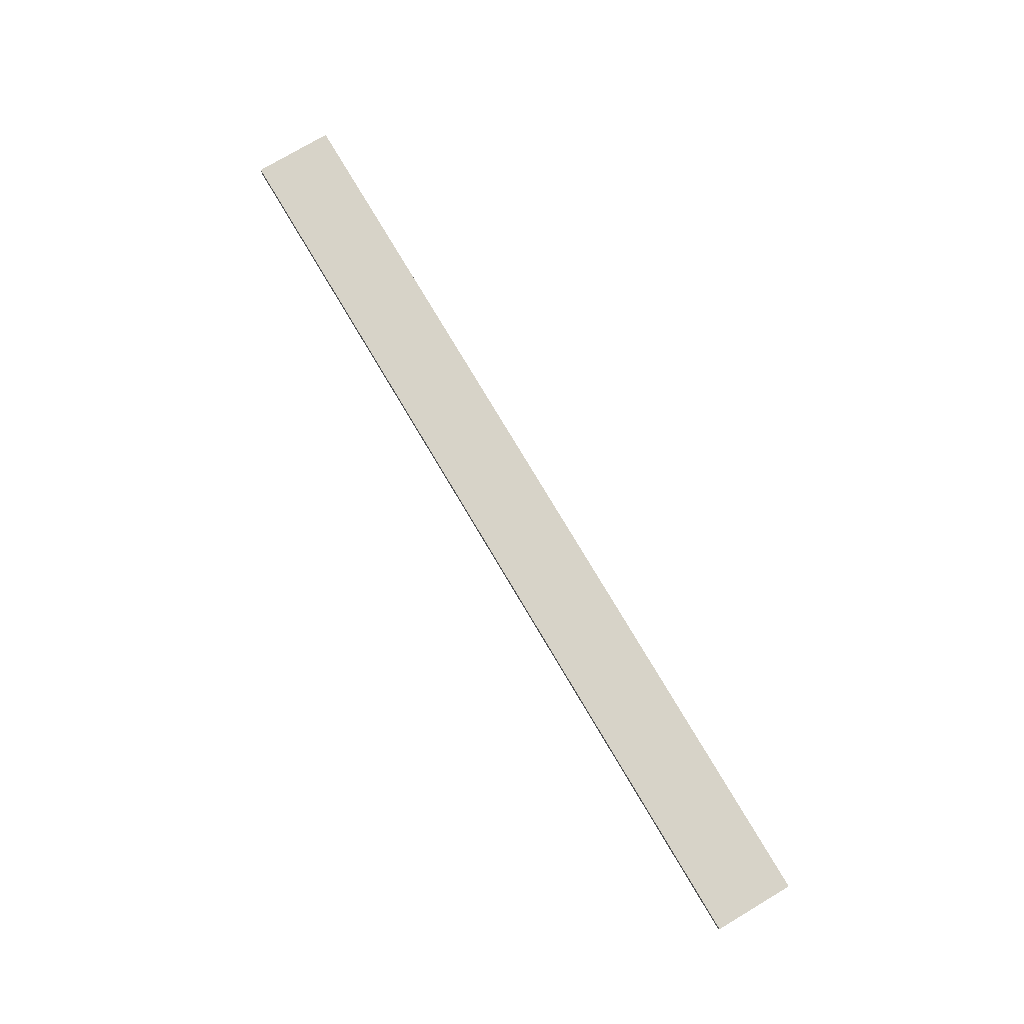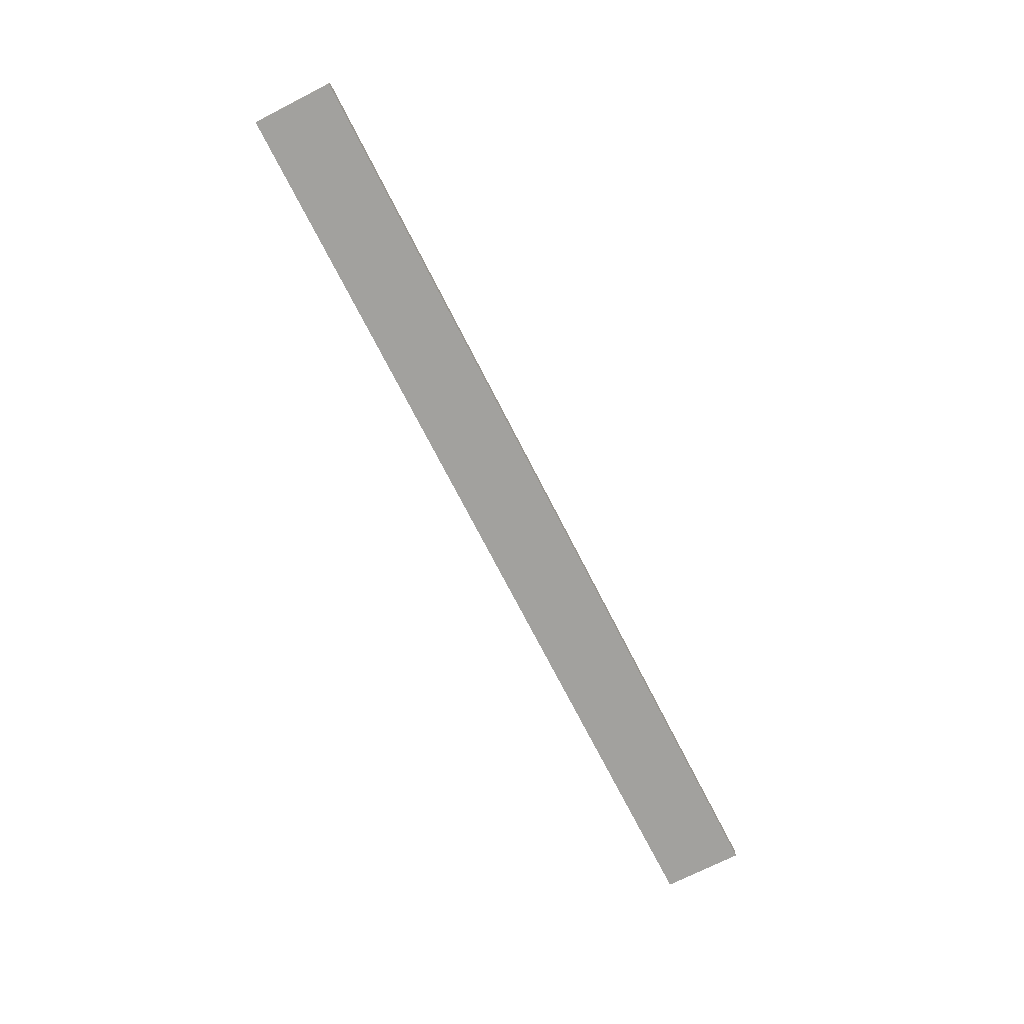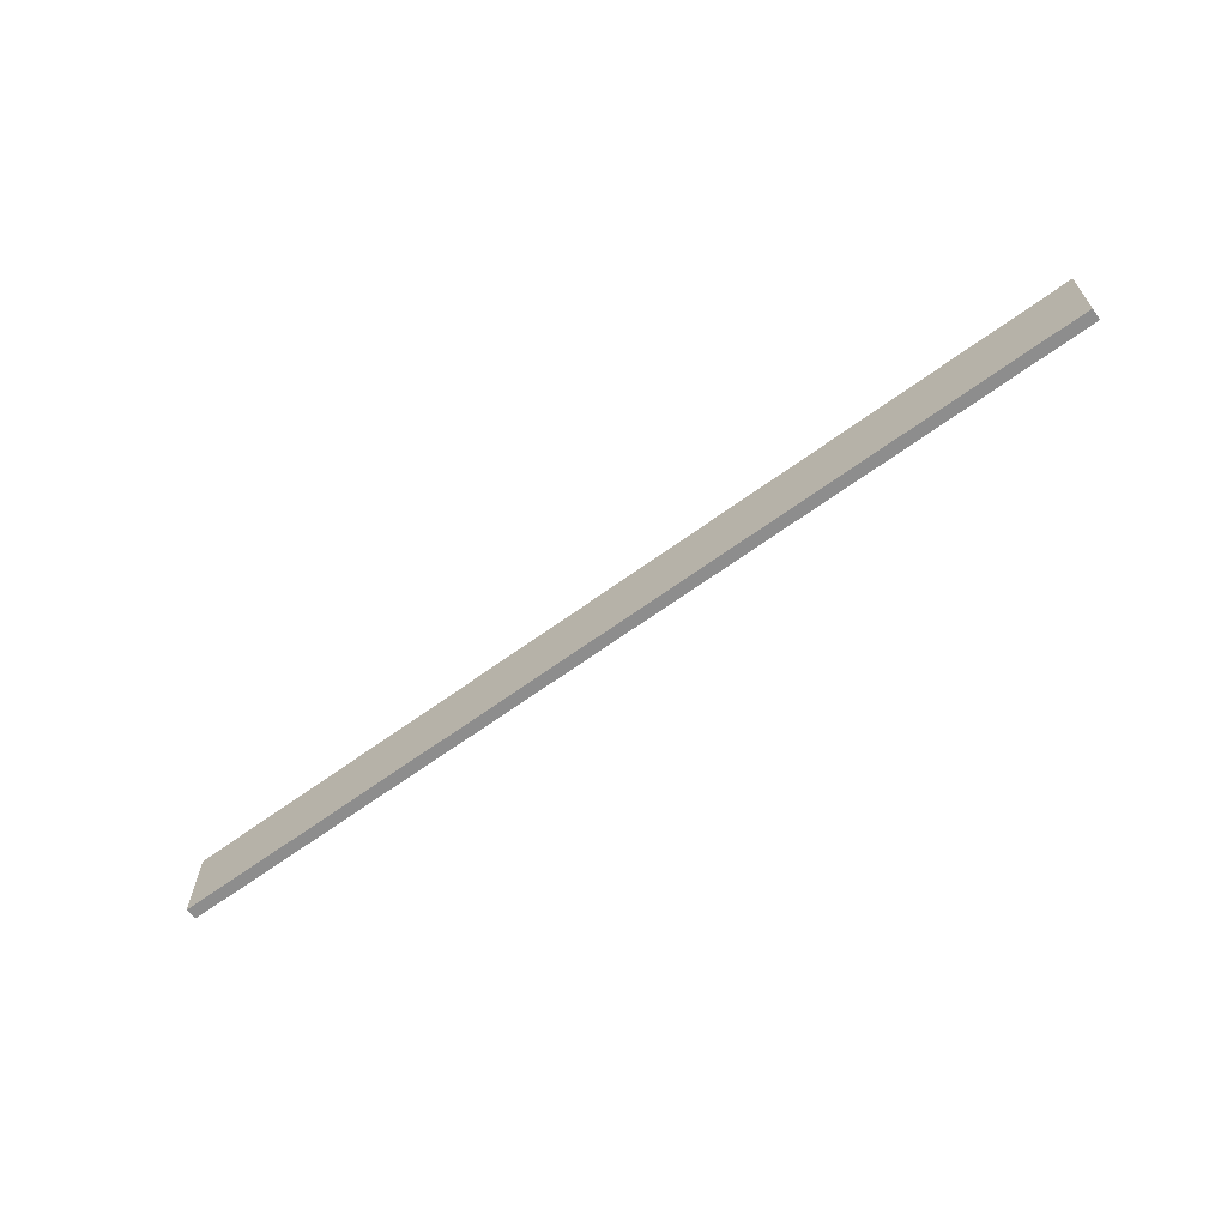
<metadata>
{"format":"obj","ext":"obj","renderer":"f3d","projection":"perspective","resolution":1024,"background":"white","views":[{"elev":76.7,"azim":-120.7,"up":"+Z"},{"elev":-72.1,"azim":117.0,"up":"+Z"},{"elev":-64.6,"azim":36.4,"up":"+Y"}]}
</metadata>
<code>
g stage_sosuke
v -41 1 0.5
v -41 1 -0.5
v -41 8 0.5
v -41 8 -0.5
v 40 1 0.5
v 40 1 -0.5
v 40 8 0.5
v 40 8 -0.5
v -41 1 0.5
v -41 8 0.5
v -40 2 0.5
v -40 7 0.5
v -39 2 0.5
v -39 4 0.5
v -39 5 0.5
v -39 6 0.5
v -37 2 0.5
v -37 4 0.5
v -37 5 0.5
v -37 6 0.5
v -36 2 0.5
v -36 7 0.5
v -35 2 0.5
v -35 3 0.5
v -35 4 0.5
v -35 7 0.5
v -34 5 0.5
v -34 6 0.5
v -32 3 0.5
v -32 4 0.5
v -31 2 0.5
v -31 5 0.5
v -31 6 0.5
v -31 7 0.5
v -30 2 0.5
v -30 3 0.5
v -30 4 0.5
v -30 7 0.5
v -29 5 0.5
v -29 6 0.5
v -27 3 0.5
v -27 4 0.5
v -26 2 0.5
v -26 5 0.5
v -26 6 0.5
v -26 7 0.5
v -25 2 0.5
v -25 3 0.5
v -25 6 0.5
v -25 7 0.5
v -24 3 0.5
v -24 6 0.5
v -23 3 0.5
v -23 6 0.5
v -22 2 0.5
v -22 3 0.5
v -22 6 0.5
v -22 7 0.5
v -21 2 0.5
v -21 3 0.5
v -21 4 0.5
v -21 7 0.5
v -20 5 0.5
v -20 6 0.5
v -18 3 0.5
v -18 4 0.5
v -17 2 0.5
v -17 5 0.5
v -17 6 0.5
v -17 7 0.5
v -16 5 0.5
v -16 7 0.5
v -15 2 0.5
v -15 3 0.5
v -15 5 0.5
v -15 6 0.5
v -14 3 0.5
v -14 6 0.5
v -13 3 0.5
v -13 6 0.5
v -12 2 0.5
v -12 3 0.5
v -12 5 0.5
v -12 6 0.5
v -11 5 0.5
v -11 7 0.5
v -10 2 0.5
v -10 7 0.5
v -9 2 0.5
v -9 4 0.5
v -9 5 0.5
v -9 6 0.5
v -7 2 0.5
v -7 4 0.5
v -7 5 0.5
v -7 6 0.5
v -6 2 0.5
v -6 7 0.5
v -5 2 0.5
v -5 7 0.5
v -4 2 0.5
v -4 4 0.5
v -3 2 0.5
v -3 4 0.5
v -3 5 0.5
v -3 7 0.5
v -2 5 0.5
v -2 7 0.5
v -1 2 0.5
v -1 7 0.5
v 0 5 0.5
v 0 7 0.5
v 1 2 0.5
v 1 3 0.5
v 1 5 0.5
v 1 6 0.5
v 2 3 0.5
v 2 6 0.5
v 3 3 0.5
v 3 6 0.5
v 4 2 0.5
v 4 3 0.5
v 4 5 0.5
v 4 6 0.5
v 5 5 0.5
v 5 7 0.5
v 7 3 0.5
v 7 4 0.5
v 7 5 0.5
v 7 6 0.5
v 8 3 0.5
v 8 4 0.5
v 8 5 0.5
v 8 6 0.5
v 10 2 0.5
v 10 3 0.5
v 10 4 0.5
v 10 7 0.5
v 11 5 0.5
v 11 6 0.5
v 13 3 0.5
v 13 4 0.5
v 14 2 0.5
v 14 5 0.5
v 14 6 0.5
v 14 7 0.5
v 15 2 0.5
v 15 7 0.5
v 16 3 0.5
v 16 6 0.5
v 18 3 0.5
v 18 6 0.5
v 19 2 0.5
v 19 7 0.5
v 20 2 0.5
v 20 3 0.5
v 20 4 0.5
v 20 7 0.5
v 21 5 0.5
v 21 6 0.5
v 23 3 0.5
v 23 4 0.5
v 24 2 0.5
v 24 5 0.5
v 24 6 0.5
v 24 7 0.5
v 25 2 0.5
v 25 7 0.5
v 26 3 0.5
v 26 7 0.5
v 28 3 0.5
v 28 7 0.5
v 29 2 0.5
v 29 7 0.5
v 30 2 0.5
v 30 7 0.5
v 31 2 0.5
v 31 4 0.5
v 31 5 0.5
v 31 7 0.5
v 32 3 0.5
v 32 4 0.5
v 32 5 0.5
v 32 6 0.5
v 33 2 0.5
v 33 3 0.5
v 33 4 0.5
v 33 5 0.5
v 33 6 0.5
v 33 7 0.5
v 34 2 0.5
v 34 4 0.5
v 34 5 0.5
v 34 7 0.5
v 35 2 0.5
v 35 7 0.5
v 36 3 0.5
v 36 4 0.5
v 36 5 0.5
v 36 6 0.5
v 39 2 0.5
v 39 3 0.5
v 39 4 0.5
v 39 5 0.5
v 39 6 0.5
v 39 7 0.5
v 40 1 0.5
v 40 8 0.5
v -41 1 -0.5
v -41 8 -0.5
v -40 2 -0.5
v -40 7 -0.5
v -39 2 -0.5
v -39 4 -0.5
v -39 5 -0.5
v -39 6 -0.5
v -37 2 -0.5
v -37 4 -0.5
v -37 5 -0.5
v -37 6 -0.5
v -36 2 -0.5
v -36 7 -0.5
v -35 2 -0.5
v -35 3 -0.5
v -35 4 -0.5
v -35 7 -0.5
v -34 5 -0.5
v -34 6 -0.5
v -32 3 -0.5
v -32 4 -0.5
v -31 2 -0.5
v -31 5 -0.5
v -31 6 -0.5
v -31 7 -0.5
v -30 2 -0.5
v -30 3 -0.5
v -30 4 -0.5
v -30 7 -0.5
v -29 5 -0.5
v -29 6 -0.5
v -27 3 -0.5
v -27 4 -0.5
v -26 2 -0.5
v -26 5 -0.5
v -26 6 -0.5
v -26 7 -0.5
v -25 2 -0.5
v -25 3 -0.5
v -25 6 -0.5
v -25 7 -0.5
v -24 3 -0.5
v -24 6 -0.5
v -23 3 -0.5
v -23 6 -0.5
v -22 2 -0.5
v -22 3 -0.5
v -22 6 -0.5
v -22 7 -0.5
v -21 2 -0.5
v -21 3 -0.5
v -21 4 -0.5
v -21 7 -0.5
v -20 5 -0.5
v -20 6 -0.5
v -18 3 -0.5
v -18 4 -0.5
v -17 2 -0.5
v -17 5 -0.5
v -17 6 -0.5
v -17 7 -0.5
v -16 5 -0.5
v -16 7 -0.5
v -15 2 -0.5
v -15 3 -0.5
v -15 5 -0.5
v -15 6 -0.5
v -14 3 -0.5
v -14 6 -0.5
v -13 3 -0.5
v -13 6 -0.5
v -12 2 -0.5
v -12 3 -0.5
v -12 5 -0.5
v -12 6 -0.5
v -11 5 -0.5
v -11 7 -0.5
v -10 2 -0.5
v -10 7 -0.5
v -9 2 -0.5
v -9 4 -0.5
v -9 5 -0.5
v -9 6 -0.5
v -7 2 -0.5
v -7 4 -0.5
v -7 5 -0.5
v -7 6 -0.5
v -6 2 -0.5
v -6 7 -0.5
v -5 2 -0.5
v -5 7 -0.5
v -4 2 -0.5
v -4 4 -0.5
v -3 2 -0.5
v -3 4 -0.5
v -3 5 -0.5
v -3 7 -0.5
v -2 5 -0.5
v -2 7 -0.5
v -1 2 -0.5
v -1 7 -0.5
v 0 5 -0.5
v 0 7 -0.5
v 1 2 -0.5
v 1 3 -0.5
v 1 5 -0.5
v 1 6 -0.5
v 2 3 -0.5
v 2 6 -0.5
v 3 3 -0.5
v 3 6 -0.5
v 4 2 -0.5
v 4 3 -0.5
v 4 5 -0.5
v 4 6 -0.5
v 5 5 -0.5
v 5 7 -0.5
v 7 3 -0.5
v 7 4 -0.5
v 7 5 -0.5
v 7 6 -0.5
v 8 3 -0.5
v 8 4 -0.5
v 8 5 -0.5
v 8 6 -0.5
v 10 2 -0.5
v 10 3 -0.5
v 10 4 -0.5
v 10 7 -0.5
v 11 5 -0.5
v 11 6 -0.5
v 13 3 -0.5
v 13 4 -0.5
v 14 2 -0.5
v 14 5 -0.5
v 14 6 -0.5
v 14 7 -0.5
v 15 2 -0.5
v 15 7 -0.5
v 16 3 -0.5
v 16 6 -0.5
v 18 3 -0.5
v 18 6 -0.5
v 19 2 -0.5
v 19 7 -0.5
v 20 2 -0.5
v 20 3 -0.5
v 20 4 -0.5
v 20 7 -0.5
v 21 5 -0.5
v 21 6 -0.5
v 23 3 -0.5
v 23 4 -0.5
v 24 2 -0.5
v 24 5 -0.5
v 24 6 -0.5
v 24 7 -0.5
v 25 2 -0.5
v 25 7 -0.5
v 26 3 -0.5
v 26 7 -0.5
v 28 3 -0.5
v 28 7 -0.5
v 29 2 -0.5
v 29 7 -0.5
v 30 2 -0.5
v 30 7 -0.5
v 31 2 -0.5
v 31 4 -0.5
v 31 5 -0.5
v 31 7 -0.5
v 32 3 -0.5
v 32 4 -0.5
v 32 5 -0.5
v 32 6 -0.5
v 33 2 -0.5
v 33 3 -0.5
v 33 4 -0.5
v 33 5 -0.5
v 33 6 -0.5
v 33 7 -0.5
v 34 2 -0.5
v 34 4 -0.5
v 34 5 -0.5
v 34 7 -0.5
v 35 2 -0.5
v 35 7 -0.5
v 36 3 -0.5
v 36 4 -0.5
v 36 5 -0.5
v 36 6 -0.5
v 39 2 -0.5
v 39 3 -0.5
v 39 4 -0.5
v 39 5 -0.5
v 39 6 -0.5
v 39 7 -0.5
v 40 1 -0.5
v 40 8 -0.5
v -41 1 0.5
v 40 1 0.5
v -41 1 -0.5
v 40 1 -0.5
v -41 8 0.5
v 40 8 0.5
v -41 8 -0.5
v 40 8 -0.5
f 3 2 1
f 4 2 3
f 5 6 7
f 7 6 8
f 11 10 9
f 12 10 11
f 13 11 9
f 13 12 11
f 14 12 13
f 15 12 14
f 16 12 15
f 17 13 9
f 17 14 13
f 18 15 14
f 18 14 17
f 19 16 15
f 19 15 18
f 20 12 16
f 20 16 19
f 21 19 18
f 21 18 17
f 21 20 19
f 21 17 9
f 22 10 12
f 22 20 21
f 22 12 20
f 23 21 9
f 23 22 21
f 24 22 23
f 25 22 24
f 26 10 22
f 26 22 25
f 27 26 25
f 28 26 27
f 29 25 24
f 29 24 23
f 30 27 25
f 30 25 29
f 31 23 9
f 31 29 23
f 31 30 29
f 32 27 30
f 32 30 31
f 32 28 27
f 33 26 28
f 33 28 32
f 34 10 26
f 34 26 33
f 35 32 31
f 35 31 9
f 35 34 33
f 35 33 32
f 36 34 35
f 37 34 36
f 38 10 34
f 38 34 37
f 39 38 37
f 40 38 39
f 41 37 36
f 41 36 35
f 42 39 37
f 42 37 41
f 43 35 9
f 43 41 35
f 43 42 41
f 44 39 42
f 44 42 43
f 44 40 39
f 45 38 40
f 45 40 44
f 46 10 38
f 46 38 45
f 47 44 43
f 47 43 9
f 47 46 45
f 47 45 44
f 48 46 47
f 49 46 48
f 50 10 46
f 50 46 49
f 51 49 48
f 51 48 47
f 52 50 49
f 52 49 51
f 53 51 47
f 53 52 51
f 54 50 52
f 54 52 53
f 55 47 9
f 55 53 47
f 56 54 53
f 56 53 55
f 57 50 54
f 57 54 56
f 58 10 50
f 58 50 57
f 59 57 56
f 59 56 55
f 59 58 57
f 59 55 9
f 60 58 59
f 61 58 60
f 62 10 58
f 62 58 61
f 63 62 61
f 64 62 63
f 65 61 60
f 65 60 59
f 66 63 61
f 66 61 65
f 67 59 9
f 67 65 59
f 67 66 65
f 68 63 66
f 68 66 67
f 68 64 63
f 69 62 64
f 69 64 68
f 70 10 62
f 70 62 69
f 71 68 67
f 71 69 68
f 71 70 69
f 72 10 70
f 72 70 71
f 73 71 67
f 73 67 9
f 74 71 73
f 75 72 71
f 75 71 74
f 76 72 75
f 77 74 73
f 77 75 74
f 77 76 75
f 78 72 76
f 78 76 77
f 79 77 73
f 79 78 77
f 80 72 78
f 80 78 79
f 81 79 73
f 81 73 9
f 82 80 79
f 82 79 81
f 83 80 82
f 84 72 80
f 84 80 83
f 85 83 82
f 85 82 81
f 85 84 83
f 86 10 72
f 86 84 85
f 86 72 84
f 87 85 81
f 87 81 9
f 87 86 85
f 88 10 86
f 88 86 87
f 89 87 9
f 89 88 87
f 90 88 89
f 91 88 90
f 92 88 91
f 93 89 9
f 93 90 89
f 94 91 90
f 94 90 93
f 95 92 91
f 95 91 94
f 96 88 92
f 96 92 95
f 97 95 94
f 97 94 93
f 97 96 95
f 97 93 9
f 98 10 88
f 98 96 97
f 98 88 96
f 99 97 9
f 99 98 97
f 100 10 98
f 100 98 99
f 101 99 9
f 101 100 99
f 102 100 101
f 103 101 9
f 103 102 101
f 104 100 102
f 104 102 103
f 105 100 104
f 106 10 100
f 106 100 105
f 107 105 104
f 107 104 103
f 107 106 105
f 108 10 106
f 108 106 107
f 109 107 103
f 109 103 9
f 109 108 107
f 110 10 108
f 110 108 109
f 111 110 109
f 112 10 110
f 112 110 111
f 113 109 9
f 113 111 109
f 114 111 113
f 115 112 111
f 115 111 114
f 116 112 115
f 117 114 113
f 117 115 114
f 117 116 115
f 118 112 116
f 118 116 117
f 119 117 113
f 119 118 117
f 120 112 118
f 120 118 119
f 121 119 113
f 121 113 9
f 122 120 119
f 122 119 121
f 123 120 122
f 124 112 120
f 124 120 123
f 125 123 122
f 125 122 121
f 125 124 123
f 126 10 112
f 126 124 125
f 126 112 124
f 127 125 121
f 127 126 125
f 128 126 127
f 129 126 128
f 130 126 129
f 131 127 121
f 131 128 127
f 132 129 128
f 132 128 131
f 133 130 129
f 133 129 132
f 134 126 130
f 134 130 133
f 135 121 9
f 135 133 132
f 135 134 133
f 135 131 121
f 135 132 131
f 136 134 135
f 137 134 136
f 138 10 126
f 138 134 137
f 138 126 134
f 139 138 137
f 140 138 139
f 141 137 136
f 141 136 135
f 142 139 137
f 142 137 141
f 143 135 9
f 143 141 135
f 143 142 141
f 144 140 139
f 144 142 143
f 144 139 142
f 145 138 140
f 145 140 144
f 146 10 138
f 146 138 145
f 147 144 143
f 147 143 9
f 147 146 145
f 147 145 144
f 148 10 146
f 148 146 147
f 149 148 147
f 150 148 149
f 151 149 147
f 151 150 149
f 152 148 150
f 152 150 151
f 153 147 9
f 153 151 147
f 153 152 151
f 154 148 152
f 154 152 153
f 154 10 148
f 155 153 9
f 155 154 153
f 156 154 155
f 157 154 156
f 158 10 154
f 158 154 157
f 159 158 157
f 160 158 159
f 161 157 156
f 161 156 155
f 162 159 157
f 162 157 161
f 163 155 9
f 163 161 155
f 163 162 161
f 164 159 162
f 164 162 163
f 164 160 159
f 165 158 160
f 165 160 164
f 166 10 158
f 166 158 165
f 167 164 163
f 167 163 9
f 167 166 165
f 167 165 164
f 168 10 166
f 168 166 167
f 169 168 167
f 170 10 168
f 170 168 169
f 171 169 167
f 171 170 169
f 172 10 170
f 172 170 171
f 173 167 9
f 173 171 167
f 173 172 171
f 174 10 172
f 174 172 173
f 175 173 9
f 175 174 173
f 176 10 174
f 176 174 175
f 177 175 9
f 177 176 175
f 178 176 177
f 179 176 178
f 180 10 176
f 180 176 179
f 181 178 177
f 182 179 178
f 182 178 181
f 183 180 179
f 183 179 182
f 184 180 183
f 185 181 177
f 185 177 9
f 186 184 183
f 186 181 185
f 186 182 181
f 186 183 182
f 187 184 186
f 188 184 187
f 189 180 184
f 189 184 188
f 190 10 180
f 190 180 189
f 191 185 9
f 191 186 185
f 191 187 186
f 192 188 187
f 192 187 191
f 193 189 188
f 193 188 192
f 193 190 189
f 194 10 190
f 194 190 193
f 195 191 9
f 195 193 192
f 195 194 193
f 195 192 191
f 196 10 194
f 196 194 195
f 197 196 195
f 198 196 197
f 199 196 198
f 200 196 199
f 201 195 9
f 201 197 195
f 202 198 197
f 202 197 201
f 203 199 198
f 203 198 202
f 204 200 199
f 204 199 203
f 205 196 200
f 205 200 204
f 206 10 196
f 206 196 205
f 207 204 203
f 207 205 204
f 207 206 205
f 207 202 201
f 207 201 9
f 207 203 202
f 208 10 206
f 208 206 207
f 209 210 211
f 211 210 212
f 209 211 213
f 211 212 213
f 213 212 214
f 214 212 215
f 215 212 216
f 209 213 217
f 213 214 217
f 214 215 218
f 217 214 218
f 215 216 219
f 218 215 219
f 216 212 220
f 219 216 220
f 218 219 221
f 217 218 221
f 219 220 221
f 209 217 221
f 212 210 222
f 221 220 222
f 220 212 222
f 209 221 223
f 221 222 223
f 223 222 224
f 224 222 225
f 222 210 226
f 225 222 226
f 225 226 227
f 227 226 228
f 224 225 229
f 223 224 229
f 225 227 230
f 229 225 230
f 209 223 231
f 223 229 231
f 229 230 231
f 230 227 232
f 231 230 232
f 227 228 232
f 228 226 233
f 232 228 233
f 226 210 234
f 233 226 234
f 231 232 235
f 209 231 235
f 233 234 235
f 232 233 235
f 235 234 236
f 236 234 237
f 234 210 238
f 237 234 238
f 237 238 239
f 239 238 240
f 236 237 241
f 235 236 241
f 237 239 242
f 241 237 242
f 209 235 243
f 235 241 243
f 241 242 243
f 242 239 244
f 243 242 244
f 239 240 244
f 240 238 245
f 244 240 245
f 238 210 246
f 245 238 246
f 243 244 247
f 209 243 247
f 245 246 247
f 244 245 247
f 247 246 248
f 248 246 249
f 246 210 250
f 249 246 250
f 248 249 251
f 247 248 251
f 249 250 252
f 251 249 252
f 247 251 253
f 251 252 253
f 252 250 254
f 253 252 254
f 209 247 255
f 247 253 255
f 253 254 256
f 255 253 256
f 254 250 257
f 256 254 257
f 250 210 258
f 257 250 258
f 256 257 259
f 255 256 259
f 257 258 259
f 209 255 259
f 259 258 260
f 260 258 261
f 258 210 262
f 261 258 262
f 261 262 263
f 263 262 264
f 260 261 265
f 259 260 265
f 261 263 266
f 265 261 266
f 209 259 267
f 259 265 267
f 265 266 267
f 266 263 268
f 267 266 268
f 263 264 268
f 264 262 269
f 268 264 269
f 262 210 270
f 269 262 270
f 267 268 271
f 268 269 271
f 269 270 271
f 270 210 272
f 271 270 272
f 267 271 273
f 209 267 273
f 273 271 274
f 271 272 275
f 274 271 275
f 275 272 276
f 273 274 277
f 274 275 277
f 275 276 277
f 276 272 278
f 277 276 278
f 273 277 279
f 277 278 279
f 278 272 280
f 279 278 280
f 273 279 281
f 209 273 281
f 279 280 282
f 281 279 282
f 282 280 283
f 280 272 284
f 283 280 284
f 282 283 285
f 281 282 285
f 283 284 285
f 272 210 286
f 285 284 286
f 284 272 286
f 281 285 287
f 209 281 287
f 285 286 287
f 286 210 288
f 287 286 288
f 209 287 289
f 287 288 289
f 289 288 290
f 290 288 291
f 291 288 292
f 209 289 293
f 289 290 293
f 290 291 294
f 293 290 294
f 291 292 295
f 294 291 295
f 292 288 296
f 295 292 296
f 294 295 297
f 293 294 297
f 295 296 297
f 209 293 297
f 288 210 298
f 297 296 298
f 296 288 298
f 209 297 299
f 297 298 299
f 298 210 300
f 299 298 300
f 209 299 301
f 299 300 301
f 301 300 302
f 209 301 303
f 301 302 303
f 302 300 304
f 303 302 304
f 304 300 305
f 300 210 306
f 305 300 306
f 304 305 307
f 303 304 307
f 305 306 307
f 306 210 308
f 307 306 308
f 303 307 309
f 209 303 309
f 307 308 309
f 308 210 310
f 309 308 310
f 309 310 311
f 310 210 312
f 311 310 312
f 209 309 313
f 309 311 313
f 313 311 314
f 311 312 315
f 314 311 315
f 315 312 316
f 313 314 317
f 314 315 317
f 315 316 317
f 316 312 318
f 317 316 318
f 313 317 319
f 317 318 319
f 318 312 320
f 319 318 320
f 313 319 321
f 209 313 321
f 319 320 322
f 321 319 322
f 322 320 323
f 320 312 324
f 323 320 324
f 322 323 325
f 321 322 325
f 323 324 325
f 312 210 326
f 325 324 326
f 324 312 326
f 321 325 327
f 325 326 327
f 327 326 328
f 328 326 329
f 329 326 330
f 321 327 331
f 327 328 331
f 328 329 332
f 331 328 332
f 329 330 333
f 332 329 333
f 330 326 334
f 333 330 334
f 209 321 335
f 332 333 335
f 333 334 335
f 321 331 335
f 331 332 335
f 335 334 336
f 336 334 337
f 326 210 338
f 337 334 338
f 334 326 338
f 337 338 339
f 339 338 340
f 336 337 341
f 335 336 341
f 337 339 342
f 341 337 342
f 209 335 343
f 335 341 343
f 341 342 343
f 339 340 344
f 343 342 344
f 342 339 344
f 340 338 345
f 344 340 345
f 338 210 346
f 345 338 346
f 343 344 347
f 209 343 347
f 345 346 347
f 344 345 347
f 346 210 348
f 347 346 348
f 347 348 349
f 349 348 350
f 347 349 351
f 349 350 351
f 350 348 352
f 351 350 352
f 209 347 353
f 347 351 353
f 351 352 353
f 352 348 354
f 353 352 354
f 348 210 354
f 209 353 355
f 353 354 355
f 355 354 356
f 356 354 357
f 354 210 358
f 357 354 358
f 357 358 359
f 359 358 360
f 356 357 361
f 355 356 361
f 357 359 362
f 361 357 362
f 209 355 363
f 355 361 363
f 361 362 363
f 362 359 364
f 363 362 364
f 359 360 364
f 360 358 365
f 364 360 365
f 358 210 366
f 365 358 366
f 363 364 367
f 209 363 367
f 365 366 367
f 364 365 367
f 366 210 368
f 367 366 368
f 367 368 369
f 368 210 370
f 369 368 370
f 367 369 371
f 369 370 371
f 370 210 372
f 371 370 372
f 209 367 373
f 367 371 373
f 371 372 373
f 372 210 374
f 373 372 374
f 209 373 375
f 373 374 375
f 374 210 376
f 375 374 376
f 209 375 377
f 375 376 377
f 377 376 378
f 378 376 379
f 376 210 380
f 379 376 380
f 377 378 381
f 378 379 382
f 381 378 382
f 379 380 383
f 382 379 383
f 383 380 384
f 377 381 385
f 209 377 385
f 383 384 386
f 385 381 386
f 381 382 386
f 382 383 386
f 386 384 387
f 387 384 388
f 384 380 389
f 388 384 389
f 380 210 390
f 389 380 390
f 209 385 391
f 385 386 391
f 386 387 391
f 387 388 392
f 391 387 392
f 388 389 393
f 392 388 393
f 389 390 393
f 390 210 394
f 393 390 394
f 209 391 395
f 392 393 395
f 393 394 395
f 391 392 395
f 394 210 396
f 395 394 396
f 395 396 397
f 397 396 398
f 398 396 399
f 399 396 400
f 209 395 401
f 395 397 401
f 397 398 402
f 401 397 402
f 398 399 403
f 402 398 403
f 399 400 404
f 403 399 404
f 400 396 405
f 404 400 405
f 396 210 406
f 405 396 406
f 403 404 407
f 404 405 407
f 405 406 407
f 401 402 407
f 209 401 407
f 402 403 407
f 406 210 408
f 407 406 408
f 411 410 409
f 412 410 411
f 413 414 415
f 415 414 416

</code>
